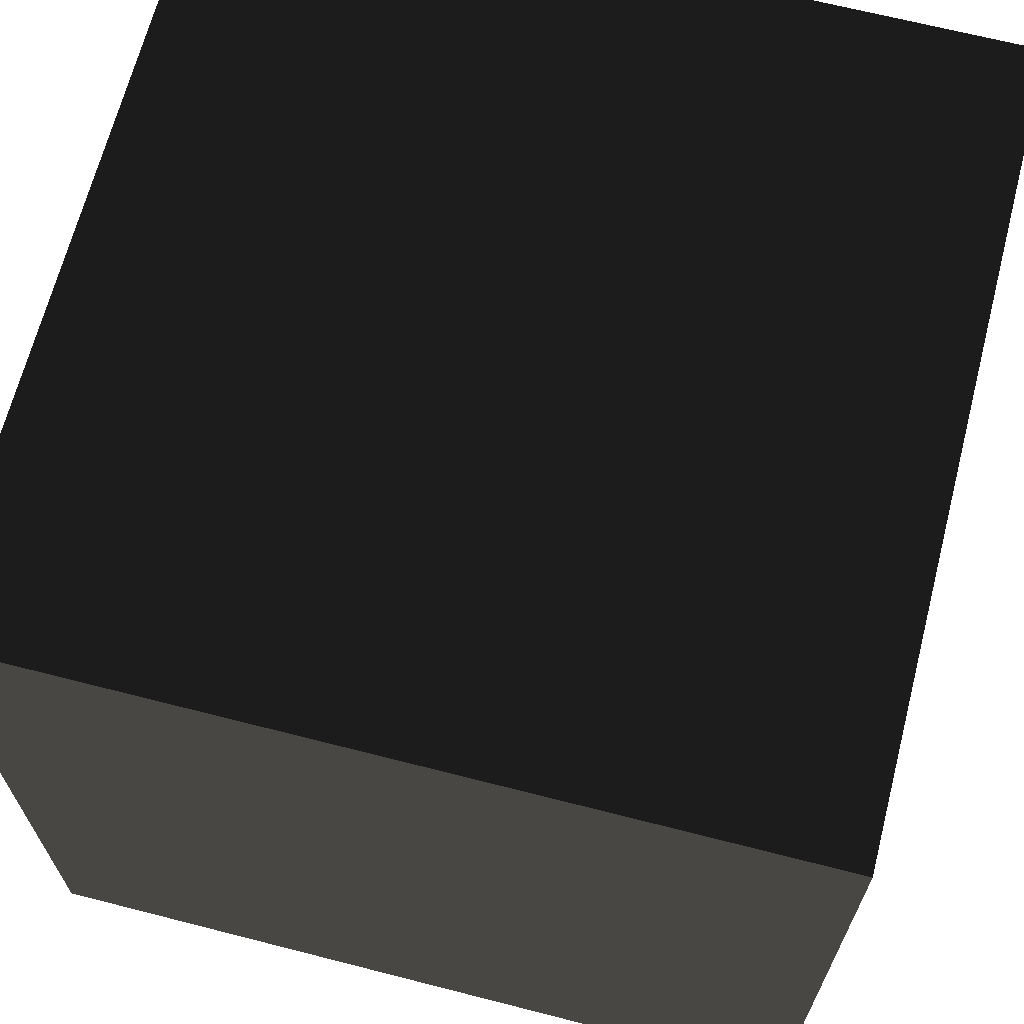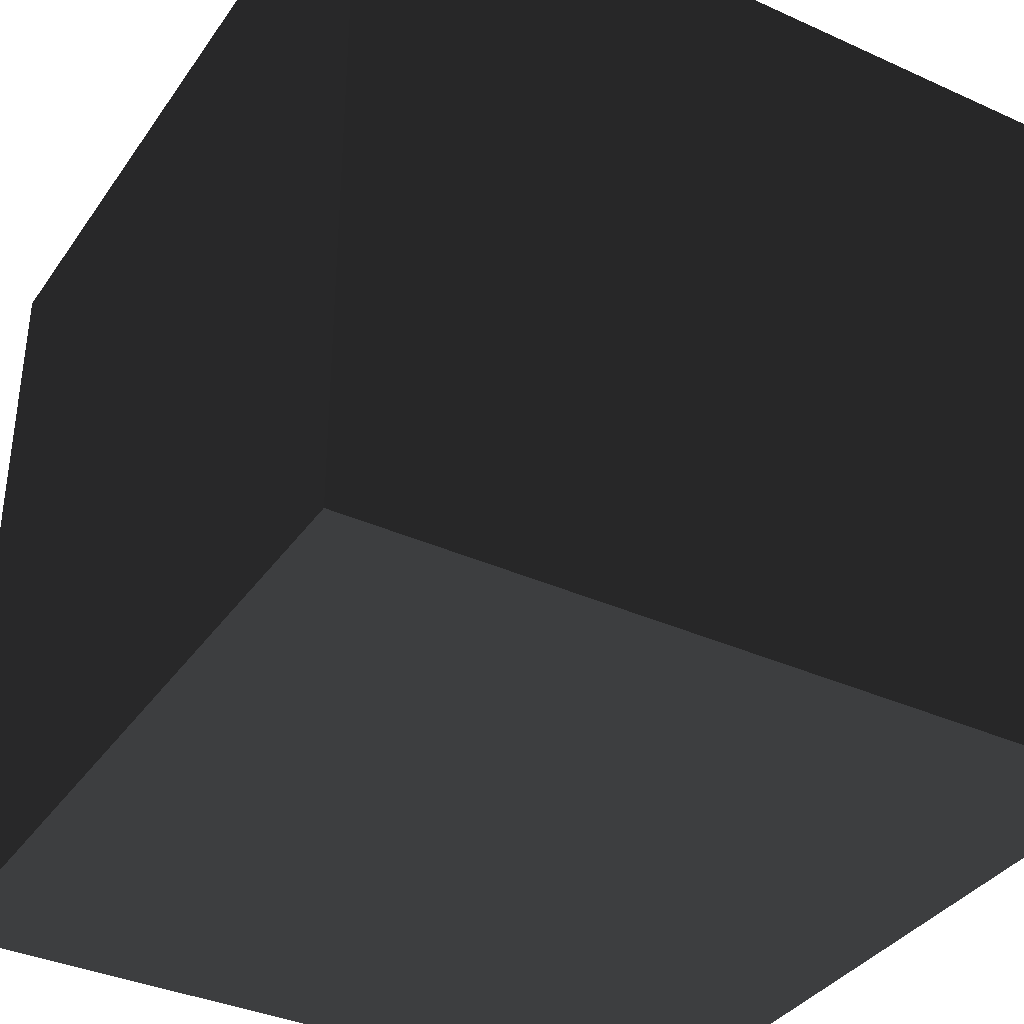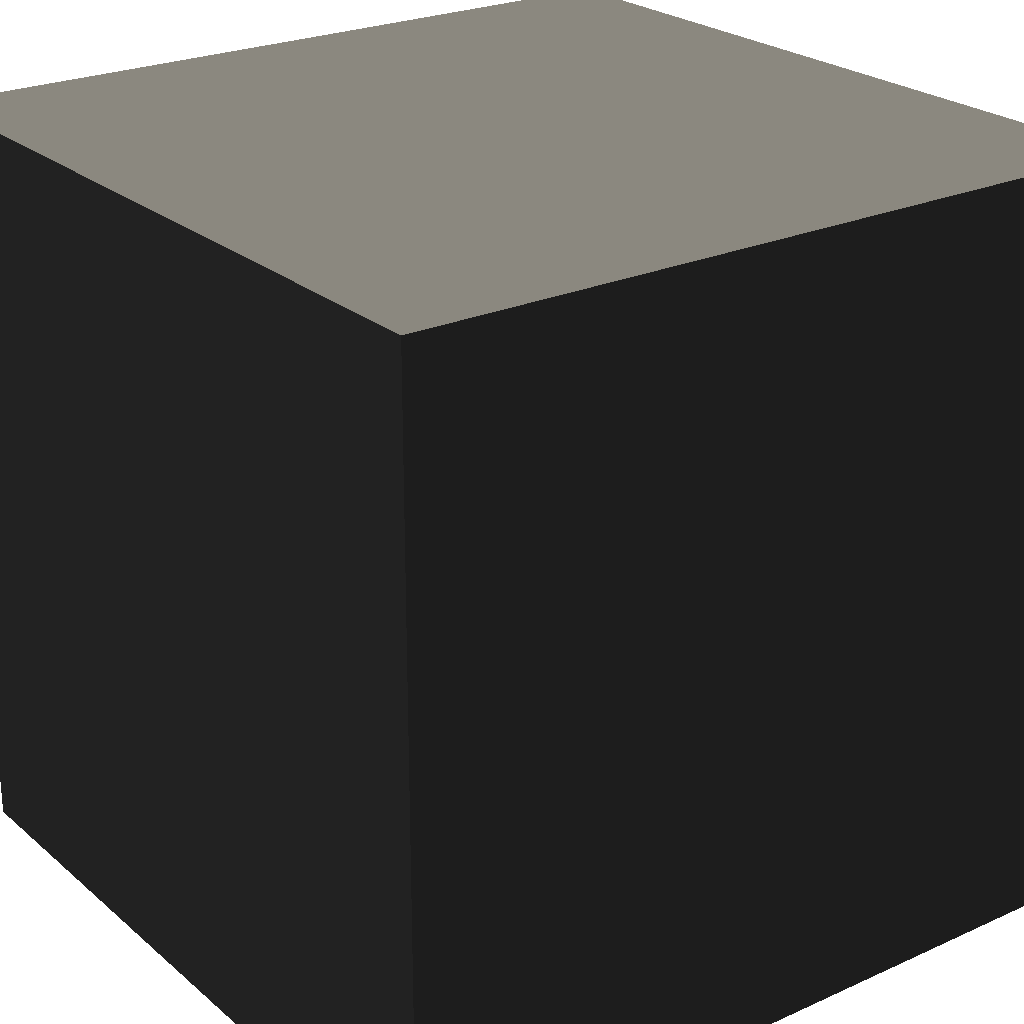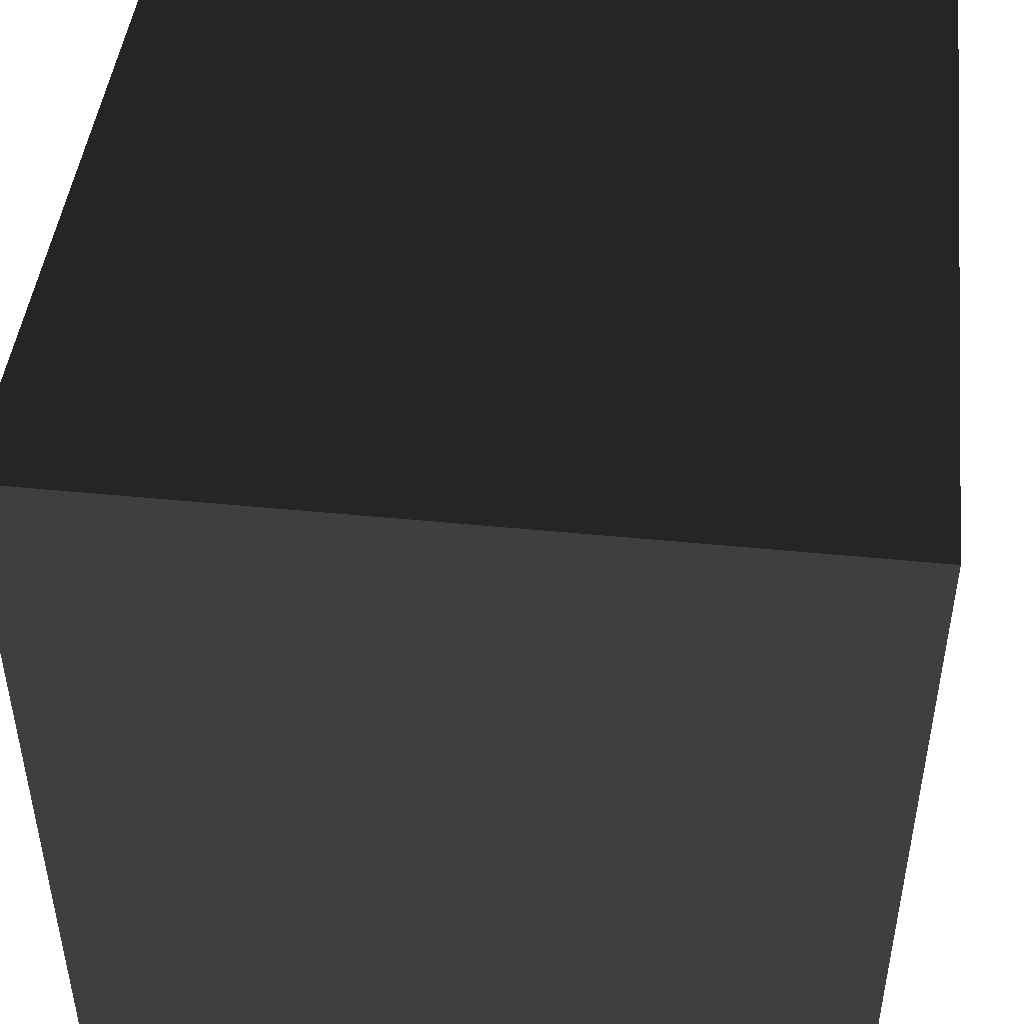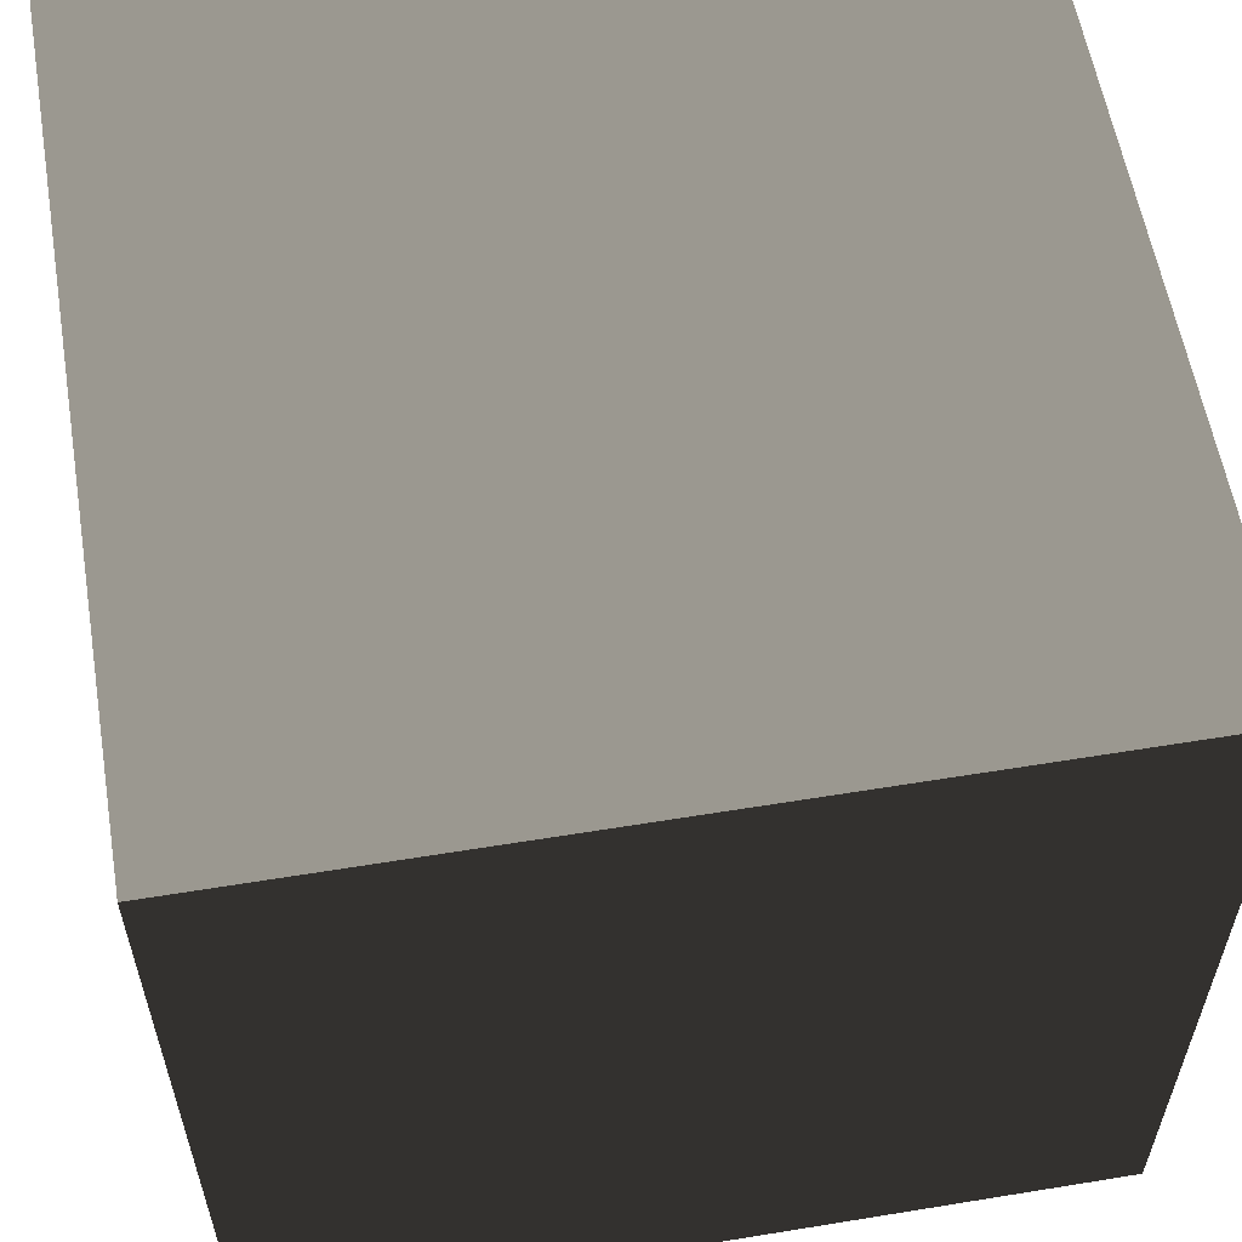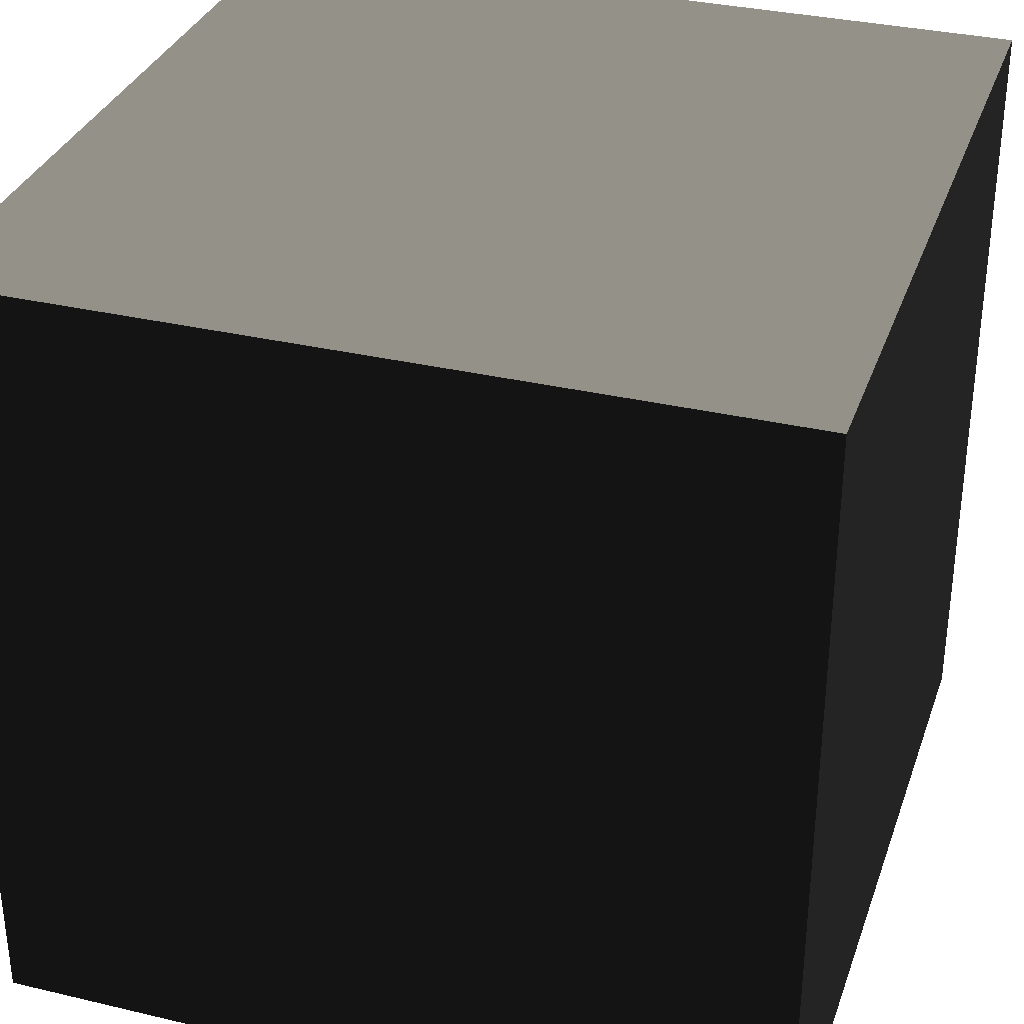
<metadata>
{"format":"obj","ext":"obj","renderer":"f3d","projection":"perspective","resolution":1024,"background":"white","views":[{"elev":67.0,"azim":104.4,"up":"+Y"},{"elev":-36.4,"azim":59.5,"up":"+Z"},{"elev":24.4,"azim":-126.5,"up":"+Z"},{"elev":46.1,"azim":-173.5,"up":"+Y"},{"elev":58.4,"azim":-99.6,"up":"+Z"},{"elev":33.1,"azim":-162.0,"up":"+Z"}]}
</metadata>
<code>
v 1.682 0.1309 -1.682 0.6627 0.6627 0.6627 #1
v -1.682 0.1309 -1.682 0.6627 0.6627 0.6627 #1
v 1.682 3.496 -1.682 0.6627 0.6627 0.6627 #1
v -1.682 0.1309 -1.682 0.6627 0.6627 0.6627 #1
v -1.682 3.496 -1.682 0.6627 0.6627 0.6627 #1
v 1.682 3.496 -1.682 0.6627 0.6627 0.6627 #1
v 1.682 3.496 -1.682 0.6627 0.6627 0.6627 #1
v -1.682 3.496 -1.682 0.6627 0.6627 0.6627 #1
v 1.682 3.496 1.682 0.6627 0.6627 0.6627 #1
v -1.682 3.496 -1.682 0.6627 0.6627 0.6627 #1
v -1.682 3.496 1.682 0.6627 0.6627 0.6627 #1
v 1.682 3.496 1.682 0.6627 0.6627 0.6627 #1
v 1.682 3.496 1.682 0.6627 0.6627 0.6627 #1
v -1.682 3.496 1.682 0.6627 0.6627 0.6627 #1
v 1.682 0.1309 1.682 0.6627 0.6627 0.6627 #1
v -1.682 3.496 1.682 0.6627 0.6627 0.6627 #1
v -1.682 0.1309 1.682 0.6627 0.6627 0.6627 #1
v 1.682 0.1309 1.682 0.6627 0.6627 0.6627 #1
v 1.682 0.1309 1.682 0.6627 0.6627 0.6627 #1
v -1.682 0.1309 1.682 0.6627 0.6627 0.6627 #1
v 1.682 0.1309 -1.682 0.6627 0.6627 0.6627 #1
v -1.682 0.1309 1.682 0.6627 0.6627 0.6627 #1
v -1.682 0.1309 -1.682 0.6627 0.6627 0.6627 #1
v 1.682 0.1309 -1.682 0.6627 0.6627 0.6627 #1
v -1.682 0.1309 -1.682 0.6627 0.6627 0.6627 #1
v -1.682 0.1309 1.682 0.6627 0.6627 0.6627 #1
v -1.682 3.496 -1.682 0.6627 0.6627 0.6627 #1
v -1.682 0.1309 1.682 0.6627 0.6627 0.6627 #1
v -1.682 3.496 1.682 0.6627 0.6627 0.6627 #1
v -1.682 3.496 -1.682 0.6627 0.6627 0.6627 #1
v 1.682 0.1309 1.682 0.6627 0.6627 0.6627 #1
v 1.682 0.1309 -1.682 0.6627 0.6627 0.6627 #1
v 1.682 3.496 1.682 0.6627 0.6627 0.6627 #1
v 1.682 0.1309 -1.682 0.6627 0.6627 0.6627 #1
v 1.682 3.496 -1.682 0.6627 0.6627 0.6627 #1
v 1.682 3.496 1.682 0.6627 0.6627 0.6627 #1
f 1 2 3
f 4 5 6
f 7 8 9
f 10 11 12
f 13 14 15
f 16 17 18
f 19 20 21
f 22 23 24
f 25 26 27
f 28 29 30
f 31 32 33
f 34 35 36

</code>
